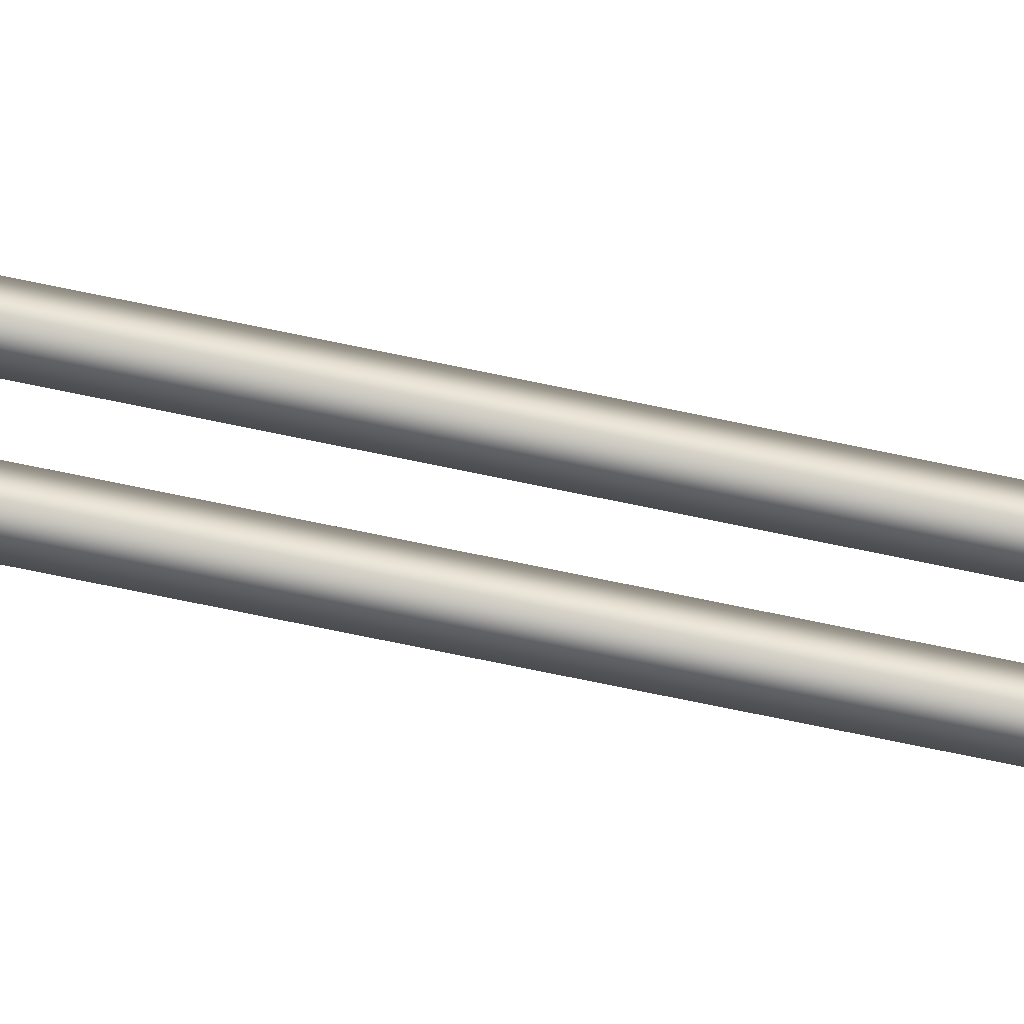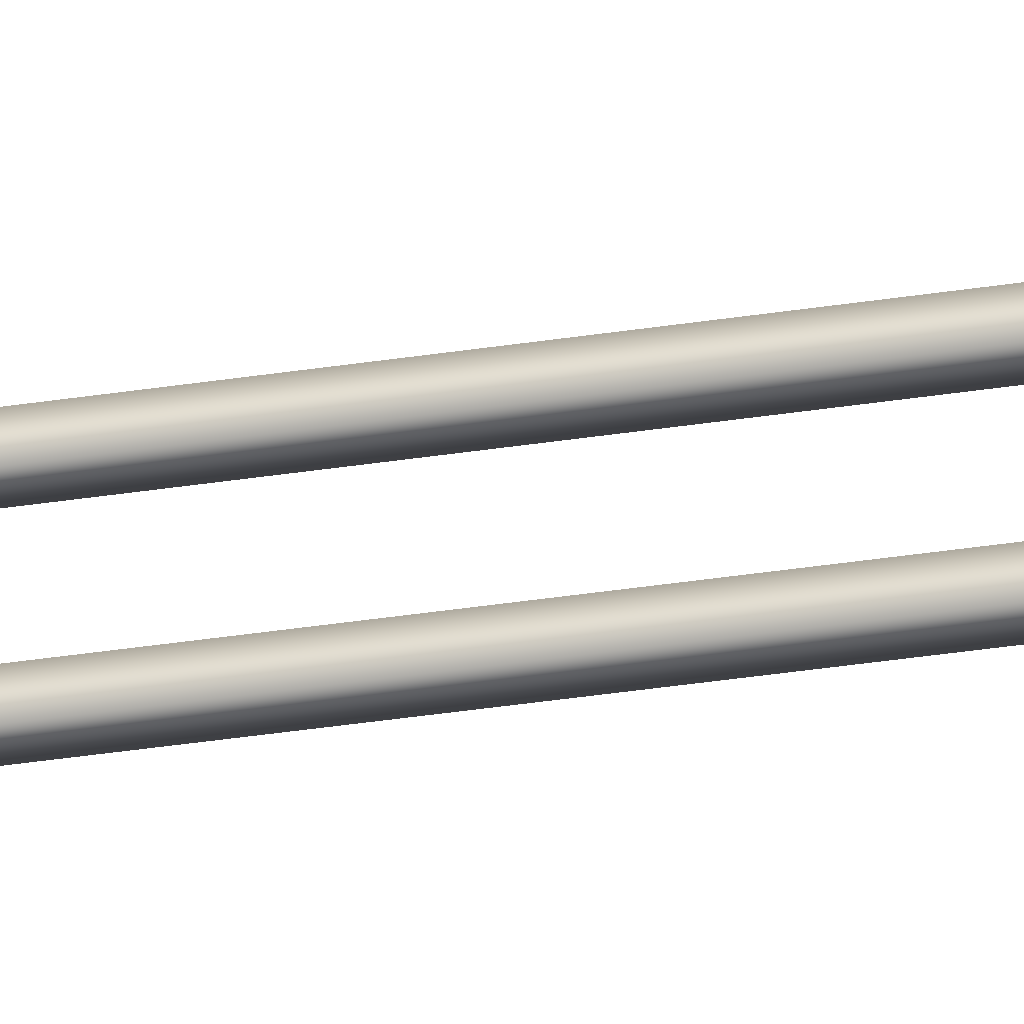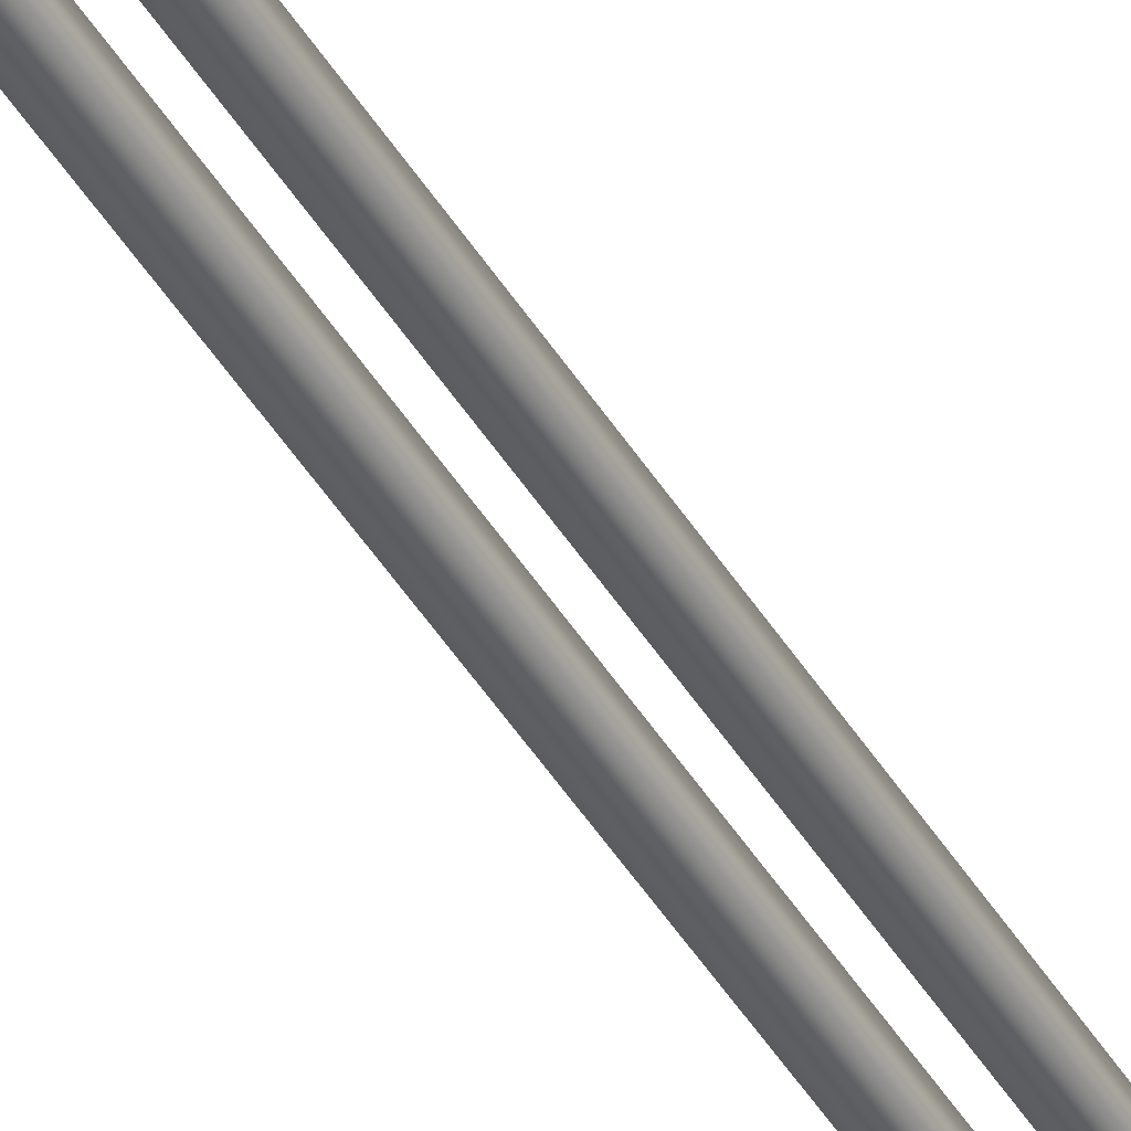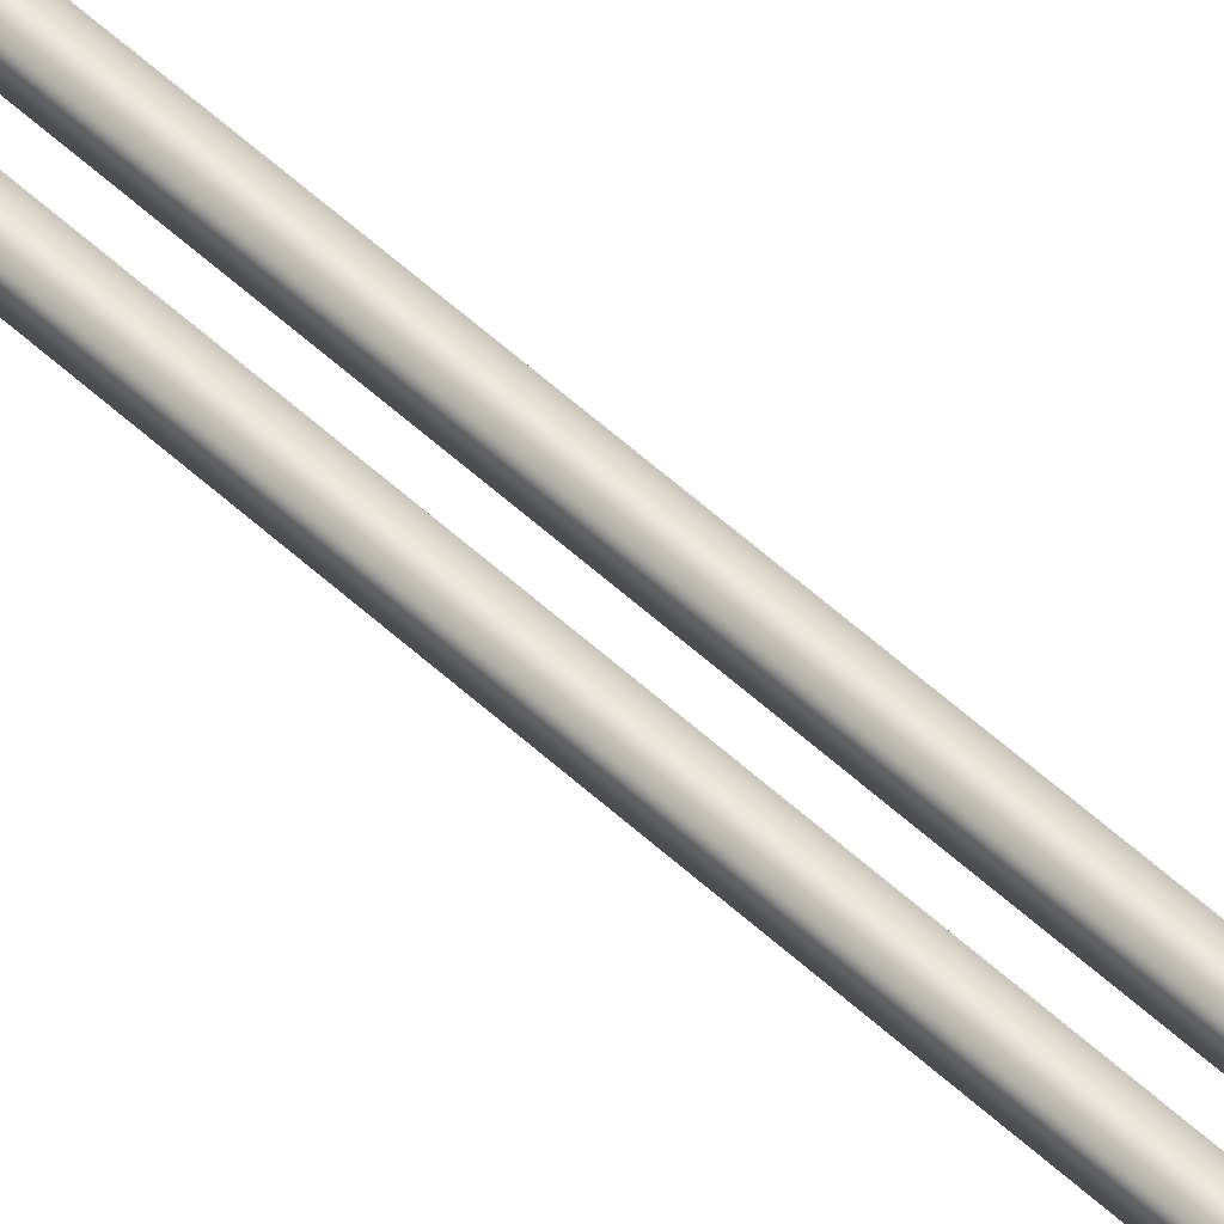
<metadata>
{"format":"obj","ext":"obj","renderer":"f3d","projection":"perspective","resolution":1024,"background":"white","views":[{"elev":-54.1,"azim":-103.8,"up":"+Z"},{"elev":-34.8,"azim":101.9,"up":"+Z"},{"elev":-42.9,"azim":-151.6,"up":"+Z"},{"elev":52.7,"azim":-44.8,"up":"+Z"}]}
</metadata>
<code>
v 92.29 -131.3 -1.482
v 93.22 -131.3 -1.482
v 92.29 -3.012 -0.7155
v 93.22 -3.012 -0.7155
v 92.29 -3.012 -1.647
v 93.22 -3.012 -1.647
v 92.29 -131.3 -2.413
v 93.22 -131.3 -2.413
v 92.29 -131.3 4.669
v 93.22 -131.3 4.669
v 92.29 -3.012 3.299
v 93.22 -3.012 3.299
v 92.29 -3.012 2.368
v 93.22 -3.012 2.368
v 92.29 -131.3 3.738
v 93.22 -131.3 3.738
v 93.22 -132.3 -0.8406
v 92.29 -132.3 -0.8406
v 92.29 -133 -1.369
v 93.22 -133 -1.369
v 93.22 -132.3 3.097
v 92.29 -132.3 3.097
v 92.29 -133 3.625
v 93.22 -133 3.625
v 93.22 -106 2.368
v 92.29 -106 2.368
v 92.29 -106 3.299
v 93.22 -106 3.299
v 93.22 -105.9 -0.7155
v 92.29 -105.9 -0.7155
v 92.29 -105.9 -1.647
v 93.22 -105.9 -1.647
v 93.22 -123.7 4.583
v 92.29 -123.7 4.583
v 92.29 -123.7 5.514
v 93.22 -123.7 5.514
v 93.22 -123.6 -2.553
v 92.29 -123.6 -2.553
v 92.29 -123.6 -3.484
v 93.22 -123.6 -3.484
v 93.22 -133 1.174
v 93.22 -133.6 1.186
v 92.29 -133.6 1.186
v 92.29 -133 1.174
f 1 2 37 38
f 39 40 8 7
f 2 8 40 37
f 7 1 38 39
f 27 28 12 11
f 13 14 25 26
f 28 25 14 12
f 26 27 11 13
f 21 22 15 16
f 22 23 9 15
f 23 24 10 9
f 24 21 16 10
f 2 1 18 17
f 1 7 19 18
f 7 8 20 19
f 8 2 17 20
f 17 18 44 41
f 18 19 43 44
f 19 20 42 43
f 20 17 41 42
f 26 25 33 34
f 34 35 27 26
f 35 36 28 27
f 36 33 25 28
f 30 29 4 3
f 31 30 3 5
f 5 6 32 31
f 29 32 6 4
f 34 33 16 15
f 15 9 35 34
f 9 10 36 35
f 10 16 33 36
f 38 37 29 30
f 39 38 30 31
f 31 32 40 39
f 37 40 32 29
f 42 41 21 24
f 43 42 24 23
f 44 43 23 22
f 41 44 22 21

</code>
